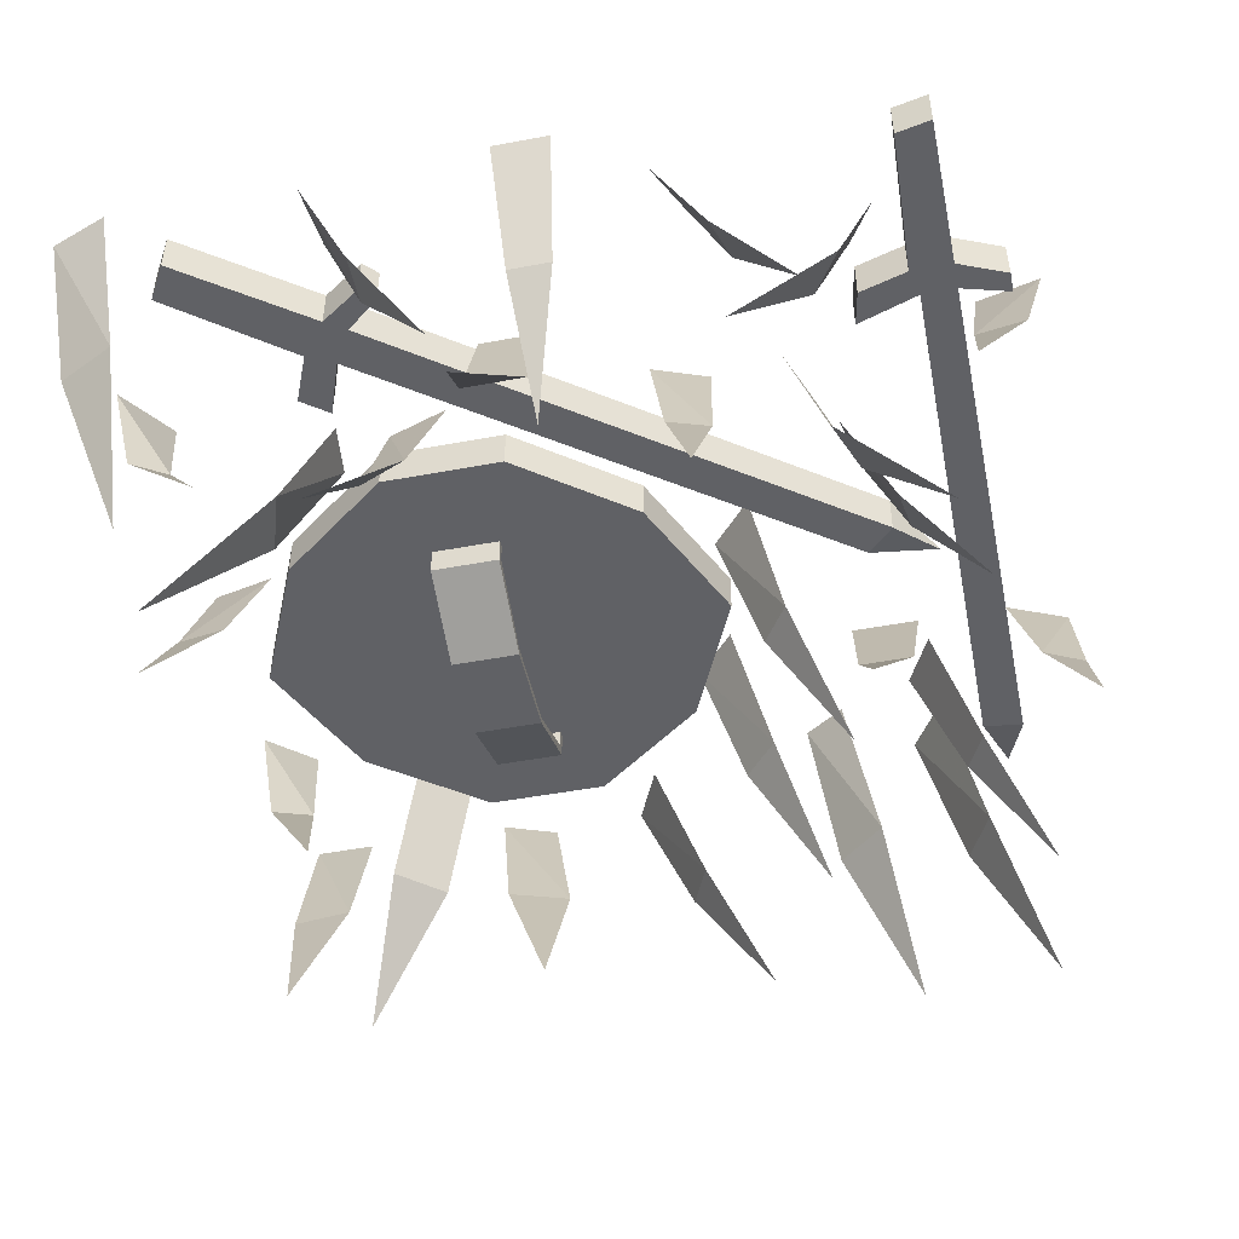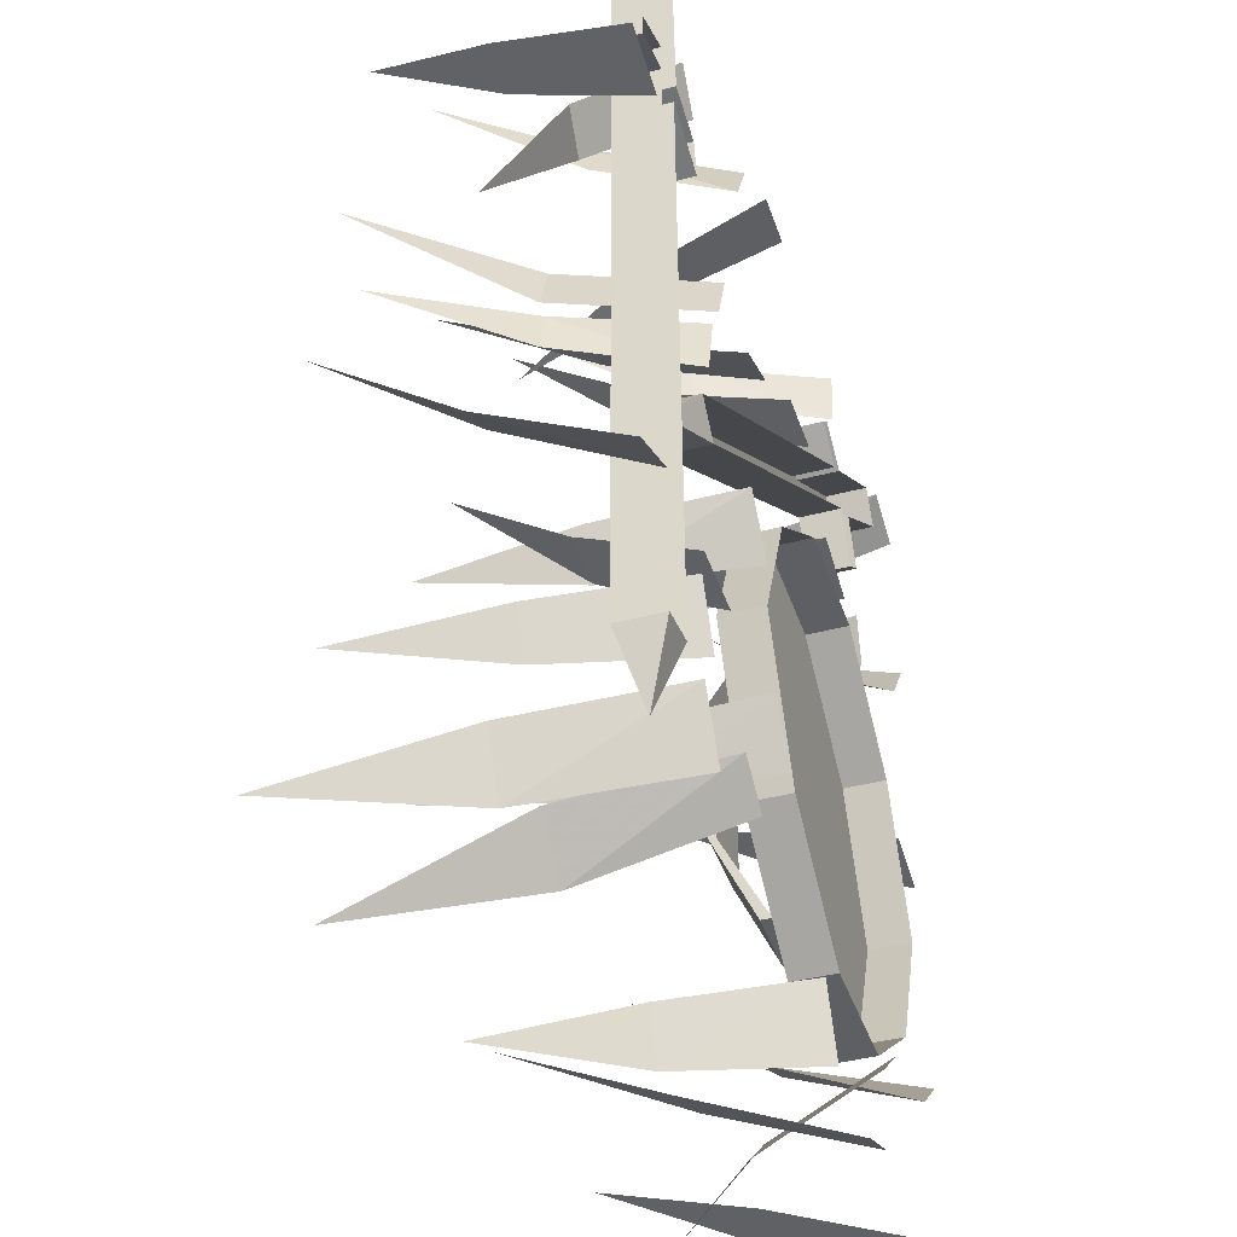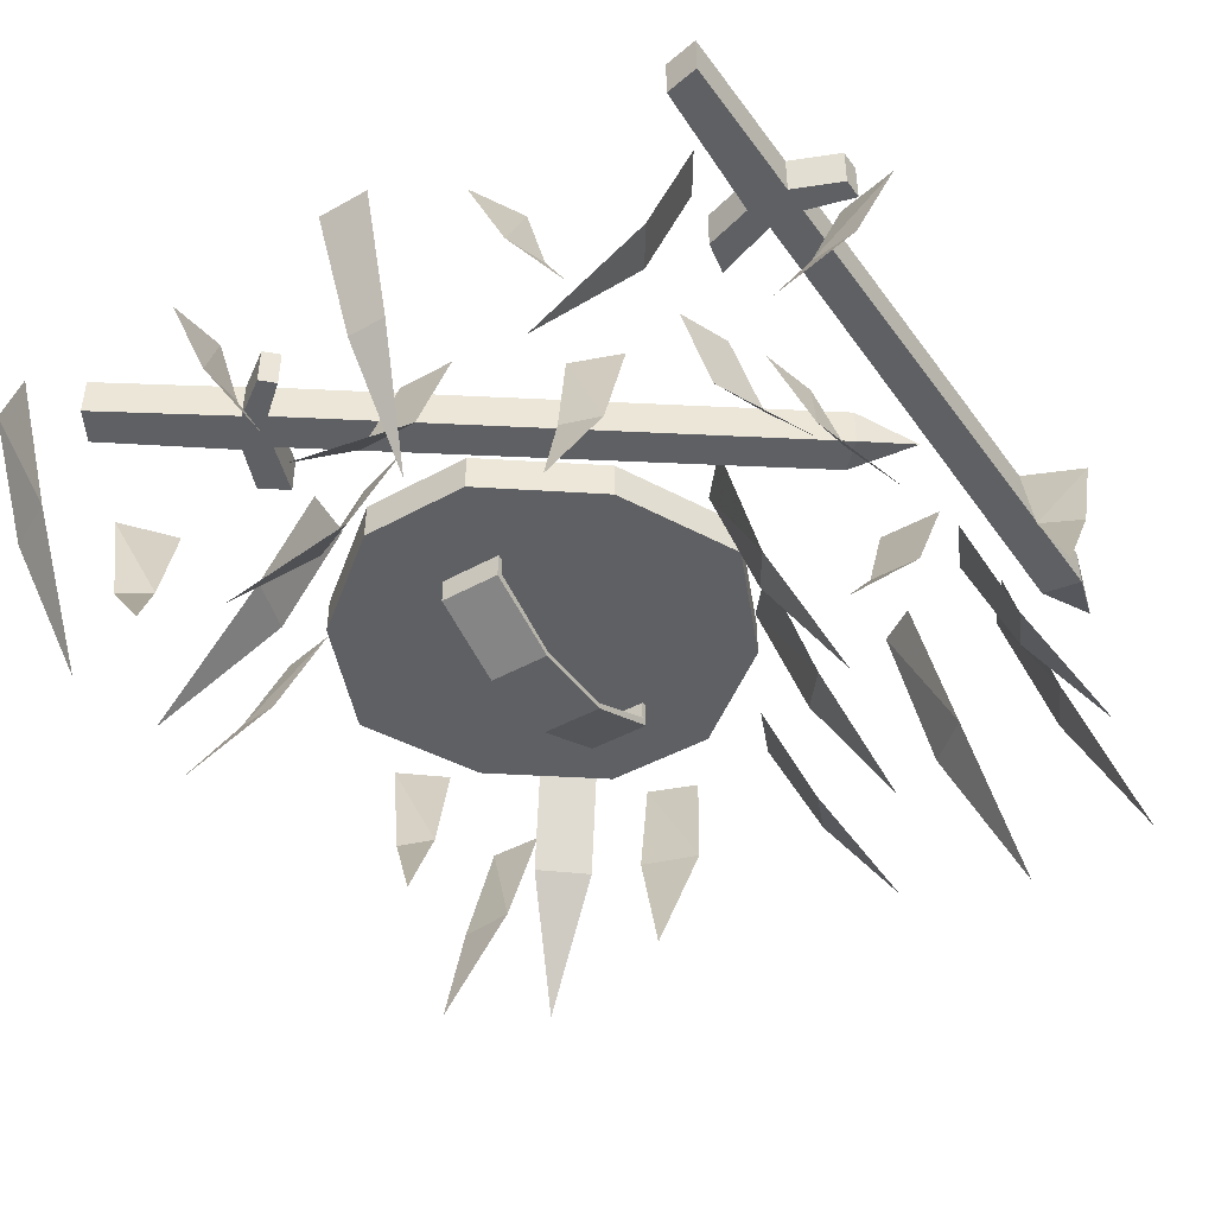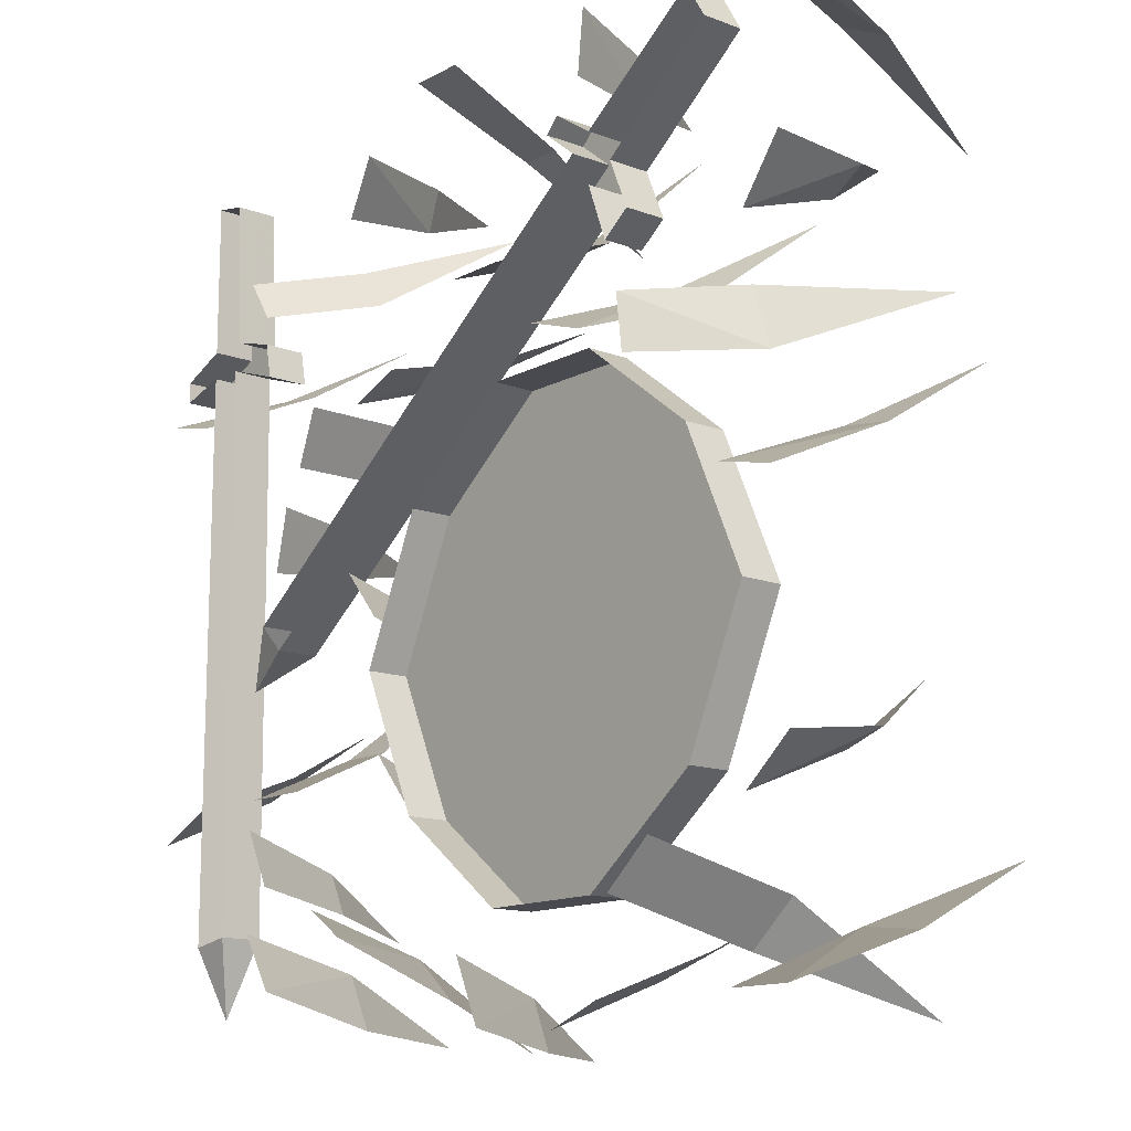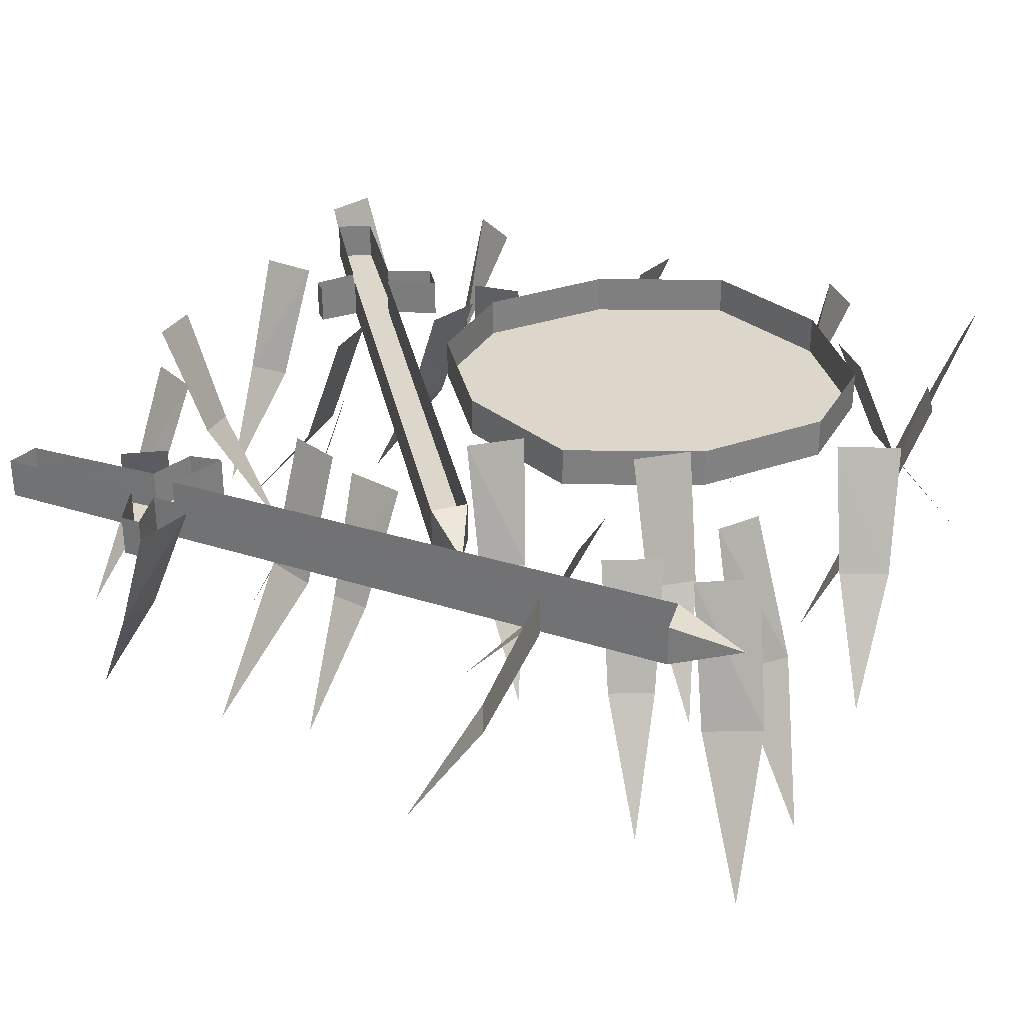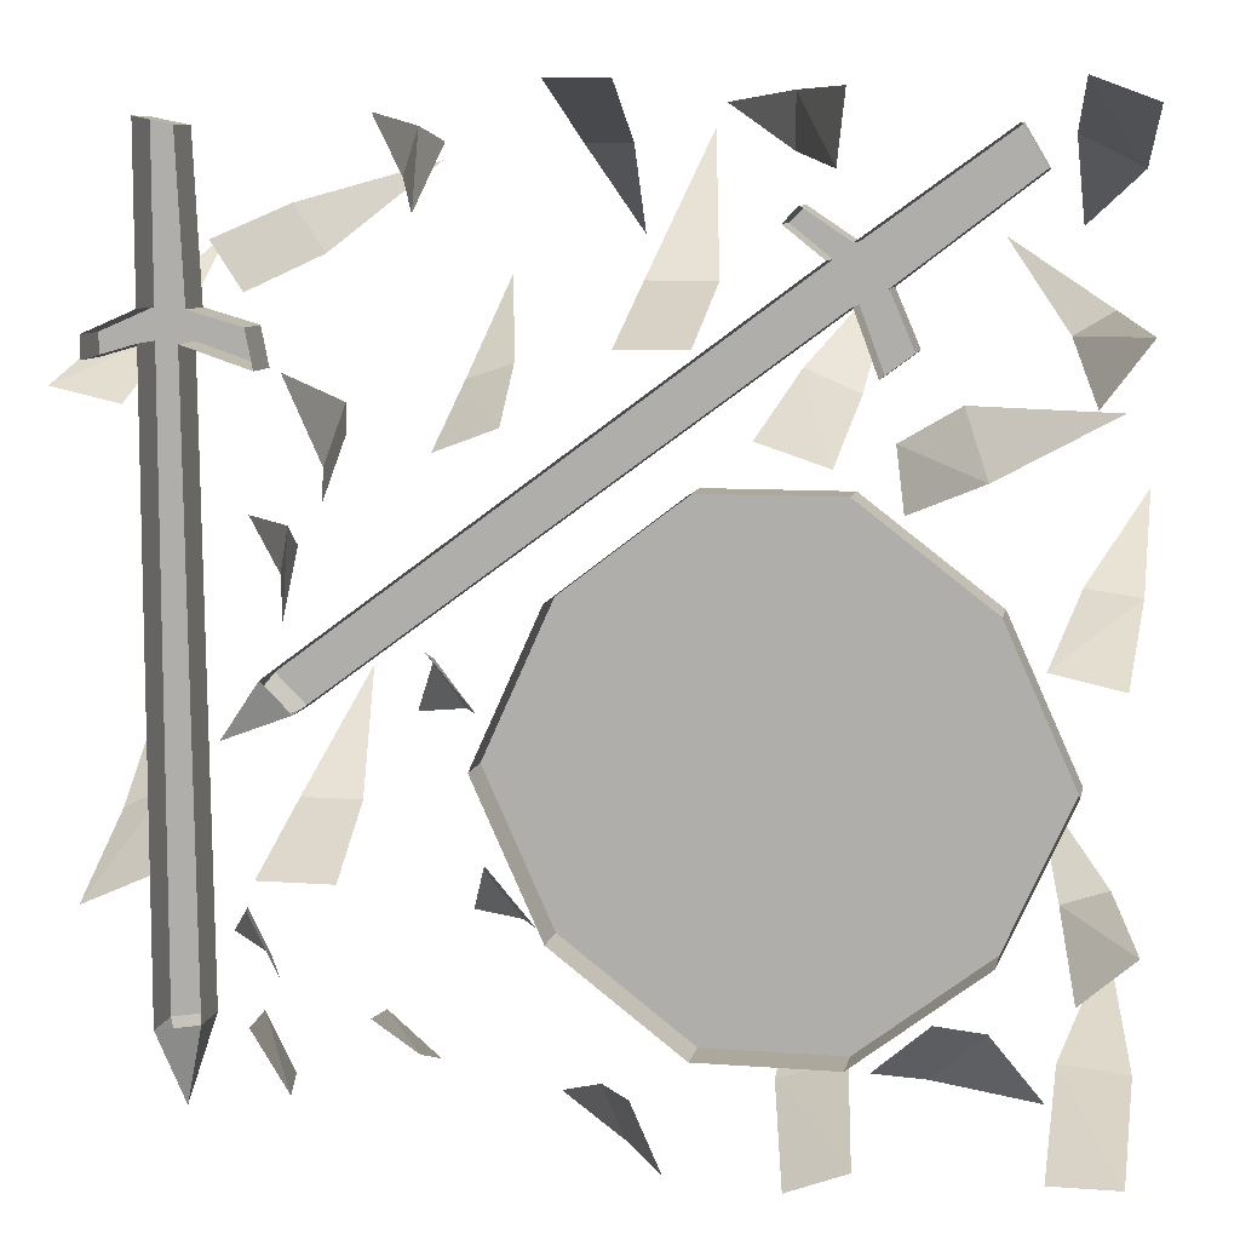
<metadata>
{"format":"obj","ext":"obj","renderer":"f3d","projection":"perspective","resolution":1024,"background":"white","views":[{"elev":-47.7,"azim":11.9,"up":"+Y"},{"elev":-40.8,"azim":107.8,"up":"+Z"},{"elev":-43.6,"azim":33.3,"up":"+Y"},{"elev":-13.5,"azim":-130.1,"up":"+Z"},{"elev":30.5,"azim":115.2,"up":"+Y"},{"elev":8.7,"azim":-168.6,"up":"+Z"}]}
</metadata>
<code>
v -0.2656 -0.04688 0.3203
v -0.3984 -0.04688 0.4219
v -0.3984 0 0.4219
v -0.2656 0 0.3203
v -0.2891 0 0.2656
v -0.2891 -0.04688 0.2656
v -0.2344 -0.04688 0.3047
v -0.2344 -0.04688 0.3594
v -0.375 -0.04688 0.4609
v -0.375 0 0.4609
v -0.2344 0 0.3594
v -0.2109 -0.04688 0.3438
v -0.1719 -0.04688 0.375
v -0.1875 -0.04688 0.3906
v -0.1875 0 0.3906
v -0.1719 0 0.375
v -0.2109 0 0.3438
v 0.3047 -0.04688 -0.03906
v 0.3047 0 -0.03906
v 0.3516 -0.02344 -0.1016
v 0.2734 0 -0.07031
v 0.2734 -0.04688 -0.07031
v -0.2344 0 0.3047
v -0.2578 -0.04688 0.2422
v -0.2578 0 0.2422
v 0.3672 -0.04688 0.2969
v 0.375 -0.04688 0.4609
v 0.375 0 0.4609
v 0.3672 0 0.2969
v 0.3125 0 0.2812
v 0.3125 -0.04688 0.2812
v 0.375 -0.04688 0.2656
v 0.4141 -0.04688 0.2969
v 0.4141 -0.04688 0.4688
v 0.4141 0 0.4688
v 0.4141 0 0.2969
v 0.4141 -0.04688 0.2656
v 0.4688 -0.04688 0.25
v 0.4688 -0.04688 0.2734
v 0.4688 0 0.2734
v 0.4688 0 0.25
v 0.4141 0 0.2656
v 0.4141 -0.04688 -0.375
v 0.4141 0 -0.375
v 0.3906 -0.02344 -0.4531
v 0.3672 0 -0.3672
v 0.3672 -0.04688 -0.3672
v 0.375 0 0.2656
v 0.3047 -0.04688 0.2422
v 0.3047 0 0.2422
v 0.1094 -0.04688 -0.1172
v 0.1094 0 -0.1172
v 0.03906 0 0.03906
v 0.03906 -0.04688 0.03906
v 0.01562 -0.04688 0.02344
v 0.07812 -0.04688 -0.1172
v 0.03906 -0.04688 -0.2734
v 0.03906 0 -0.2734
v -0.09375 -0.04688 -0.375
v -0.09375 0 -0.375
v -0.2344 -0.04688 -0.375
v -0.2344 0 -0.375
v -0.3672 -0.04688 -0.2734
v -0.3672 0 -0.2734
v -0.4375 -0.04688 -0.1172
v -0.4375 0 -0.1172
v -0.3672 -0.04688 0.03906
v -0.3672 0 0.03906
v -0.2344 -0.04688 0.1406
v -0.2344 0 0.1406
v -0.09375 -0.04688 0.1406
v -0.09375 0 0.1406
v -0.1016 -0.04688 0.1094
v -0.1641 -0.04688 -0.1172
v 0.01562 -0.04688 -0.2578
v -0.1016 -0.04688 -0.3438
v -0.2266 -0.04688 -0.3438
v -0.3438 -0.04688 -0.2578
v -0.4062 -0.04688 -0.1172
v -0.3438 -0.04688 0.02344
v -0.2266 -0.04688 0.1094
v -0.125 -0.07812 -0.2812
v -0.2031 -0.07812 -0.2812
v -0.2031 -0.04688 -0.2812
v -0.125 -0.04688 -0.2812
v -0.125 -0.07031 -0.2734
v -0.125 -0.1172 -0.1797
v -0.125 -0.125 -0.1797
v -0.2031 -0.125 -0.1797
v -0.2031 -0.07031 -0.2734
v -0.2031 -0.04688 -0.2734
v -0.125 -0.04688 -0.2734
v -0.2031 -0.1172 -0.1797
v -0.2031 -0.125 -0.07031
v -0.2031 -0.1172 -0.07031
v -0.125 -0.1172 -0.07031
v -0.125 -0.125 -0.07031
v -0.125 -0.07812 0.03125
v -0.2031 -0.07812 0.03125
v -0.2031 -0.07031 0.02344
v -0.125 -0.07031 0.02344
v -0.125 -0.04688 0.02344
v -0.125 -0.04688 0.03125
v -0.2031 -0.04688 0.03125
v -0.2031 -0.04688 0.02344
v -0.02344 -0.1484 0.3203
v -0.09375 -0.1484 0.3203
v -0.09375 0 0.2656
v -0.02344 0 0.2656
v -0.0625 -0.3125 0.4609
v 0.1484 -0.1562 0.2266
v 0.1016 -0.1562 0.2422
v 0.07812 0 0.1953
v 0.1406 0 0.1719
v 0.1406 -0.3203 0.3203
v -0.3203 -0.1328 0.2109
v -0.3438 -0.1328 0.1406
v -0.2812 0 0.125
v -0.2734 0 0.1875
v -0.4609 -0.2656 0.1953
v 0.1484 -0.1484 -0.08594
v 0.1797 -0.1484 -0.03906
v 0.1484 0 -0.007812
v 0.1016 0 -0.0625
v 0.2344 -0.2891 -0.1172
v 0.09375 -0.1484 -0.2891
v 0.1328 -0.1484 -0.2422
v 0.09375 0 -0.2031
v 0.04688 0 -0.2578
v 0.1797 -0.2969 -0.3203
v -0.1719 -0.1484 0.2422
v -0.2266 -0.1484 0.2188
v -0.2188 0 0.1641
v -0.1484 0 0.1875
v -0.2422 -0.3047 0.3359
v 0.3047 -0.125 0.3906
v 0.2734 -0.125 0.3438
v 0.3125 0 0.3125
v 0.3438 0 0.3594
v 0.1953 -0.2578 0.4297
v -0.3516 -0.1406 -0.375
v -0.2969 -0.1406 -0.4219
v -0.2578 0 -0.375
v -0.3125 0 -0.3281
v -0.3984 -0.2812 -0.4844
v 0.3047 -0.1172 -0.1719
v 0.2422 -0.1172 -0.1719
v 0.2344 0 -0.2266
v 0.3125 0 -0.2266
v 0.2656 -0.2422 -0.0625
v 0.2891 -0.1562 0.1406
v 0.2656 -0.1562 0.2031
v 0.2188 0 0.1875
v 0.2422 0 0.125
v 0.3828 -0.3203 0.2188
v 0.3438 -0.1406 -0.3359
v 0.3672 -0.1406 -0.2891
v 0.3203 0 -0.2578
v 0.2891 0 -0.3203
v 0.4297 -0.2812 -0.3516
v -0.1484 -0.1641 -0.4375
v -0.2188 -0.1641 -0.4141
v -0.2422 0 -0.4688
v -0.1797 0 -0.4922
v -0.1562 -0.3438 -0.3516
v 0.1797 -0.1641 -0.4375
v 0.2344 -0.1641 -0.3906
v 0.2031 0 -0.3516
v 0.1562 0 -0.3828
v 0.2578 -0.3438 -0.4844
v 0.3281 -0.1406 0.03906
v 0.3203 -0.1406 0.08594
v 0.2656 0 0.08594
v 0.2812 0 0.01562
v 0.4062 -0.2812 0.07812
v -0.01562 -0.1406 0.4453
v 0.03125 -0.1406 0.4453
v 0.03906 0 0.5
v -0.02344 0 0.5
v 0 -0.2812 0.3594
v -0.4141 -0.1484 -0.25
v -0.4609 -0.1484 -0.2344
v -0.4922 0 -0.2578
v -0.4375 0 -0.3047
v -0.3828 -0.2891 -0.1641
v -0.4141 -0.1484 0.2734
v -0.4531 -0.1484 0.2969
v -0.4922 0 0.2812
v -0.4453 0 0.2188
v -0.3438 -0.2891 0.3594
v -0.4141 -0.1641 -0.4062
v -0.4844 -0.1641 -0.4141
v -0.4844 0 -0.4688
v -0.4141 0 -0.4688
v -0.4531 -0.3438 -0.3359
v -0.4766 -0.1641 0.4219
v -0.4141 -0.1641 0.4531
v -0.4297 0 0.5
v -0.4922 0 0.4766
v -0.4141 -0.3438 0.3672
v 0.3281 -0.1641 -0.4609
v 0.3594 -0.1641 -0.3984
v 0.3203 0 -0.3672
v 0.2812 0 -0.4297
v 0.4141 -0.3438 -0.4688
v -0.4297 -0.1406 0.04688
v -0.4844 -0.1406 0.03906
v -0.4766 0 -0.02344
v -0.4062 0 -0.007812
v -0.4844 -0.2812 0.125
v -0.007812 -0.1406 -0.5
v 0.01562 -0.1406 -0.4453
v -0.03906 0 -0.4141
v -0.07031 0 -0.4844
v 0.08594 -0.2812 -0.5
v 0.4922 -0.1406 -0.1953
v 0.4453 -0.1406 -0.1719
v 0.4141 0 -0.2266
v 0.4844 0 -0.2578
v 0.5 -0.2812 -0.1016
v 0.4766 -0.1406 0.2812
v 0.4219 -0.1406 0.2734
v 0.4297 0 0.2109
v 0.5 0 0.2266
v 0.4219 -0.2812 0.3594
v 0.2031 -0.1406 0.4141
v 0.1875 -0.1406 0.4609
v 0.125 0 0.4453
v 0.1562 0 0.3828
v 0.2734 -0.2812 0.4766
v -0.1641 -0.1406 0.4375
v -0.1641 -0.1406 0.4922
v -0.2266 0 0.4922
v -0.2188 0 0.4219
v -0.07812 -0.2812 0.4844
f 1 2 3
f 1 3 4
f 1 8 2
f 2 8 9
f 2 9 10
f 2 10 3
f 9 8 11
f 9 11 10
f 17 12 18
f 17 18 19
f 19 18 20
f 19 20 21
f 21 20 22
f 21 22 7
f 21 7 23
f 22 18 12
f 22 12 7
f 20 18 22
f 26 27 28
f 26 28 29
f 26 33 27
f 27 33 34
f 27 34 35
f 27 35 28
f 34 33 36
f 34 36 35
f 42 37 43
f 42 43 44
f 44 43 45
f 44 45 46
f 46 45 47
f 46 47 32
f 46 32 48
f 47 43 37
f 47 37 32
f 45 43 47
f 55 73 74
f 55 74 56
f 56 74 75
f 73 81 74
f 74 81 80
f 74 80 79
f 74 79 78
f 74 78 77
f 74 77 76
f 74 76 75
f 1 4 5
f 1 5 6
f 1 6 7
f 1 7 8
f 7 12 8
f 8 12 13
f 8 13 14
f 8 14 11
f 11 14 15
f 15 14 13
f 15 13 16
f 16 13 12
f 16 12 17
f 23 7 24
f 23 24 25
f 25 24 6
f 25 6 5
f 7 6 24
f 26 29 30
f 26 30 31
f 26 31 32
f 26 32 33
f 32 37 33
f 33 37 38
f 33 38 39
f 33 39 36
f 36 39 40
f 40 39 38
f 40 38 41
f 41 38 37
f 41 37 42
f 48 32 49
f 48 49 50
f 50 49 31
f 50 31 30
f 32 31 49
f 51 52 53
f 51 53 54
f 51 54 55
f 51 55 56
f 51 56 57
f 51 57 52
f 52 57 58
f 58 57 59
f 58 59 60
f 60 59 61
f 60 61 62
f 62 61 63
f 62 63 64
f 64 63 65
f 64 65 66
f 66 65 67
f 66 67 68
f 68 67 69
f 68 69 70
f 70 69 71
f 70 71 72
f 72 71 54
f 72 54 53
f 54 71 73
f 54 73 55
f 56 75 57
f 57 75 59
f 59 75 76
f 59 76 61
f 61 76 77
f 61 77 63
f 63 77 78
f 63 78 65
f 65 78 79
f 65 79 67
f 67 79 80
f 67 80 69
f 69 80 81
f 69 81 71
f 71 81 73
f 82 83 84
f 82 84 85
f 82 85 86
f 82 86 87
f 82 87 88
f 82 88 83
f 83 88 89
f 83 89 90
f 83 90 91
f 83 91 84
f 90 86 92
f 90 92 91
f 86 85 92
f 93 87 86
f 93 86 90
f 93 90 89
f 93 89 94
f 93 94 95
f 93 95 87
f 87 95 96
f 87 96 88
f 88 96 97
f 88 97 89
f 89 97 94
f 94 97 98
f 94 98 99
f 94 99 95
f 95 99 100
f 95 100 96
f 96 100 101
f 96 101 97
f 97 101 98
f 98 101 102
f 98 102 103
f 98 103 99
f 99 103 104
f 99 104 100
f 100 104 105
f 100 105 101
f 101 105 102
f 106 107 108
f 106 108 109
f 106 109 107
f 106 107 110
f 106 110 107
f 109 108 107
f 111 112 113
f 111 113 114
f 111 114 112
f 111 112 115
f 111 115 112
f 114 113 112
f 116 117 118
f 116 118 119
f 116 119 117
f 116 117 120
f 116 120 117
f 119 118 117
f 121 122 123
f 121 123 124
f 121 124 122
f 121 122 125
f 121 125 122
f 124 123 122
f 126 127 128
f 126 128 129
f 126 129 127
f 126 127 130
f 126 130 127
f 129 128 127
f 131 132 133
f 131 133 134
f 131 134 132
f 131 132 135
f 131 135 132
f 134 133 132
f 136 137 138
f 136 138 139
f 136 139 137
f 136 137 140
f 136 140 137
f 139 138 137
f 141 142 143
f 141 143 144
f 141 144 142
f 141 142 145
f 141 145 142
f 144 143 142
f 146 147 148
f 146 148 149
f 146 149 147
f 146 147 150
f 146 150 147
f 149 148 147
f 151 152 153
f 151 153 154
f 151 154 152
f 151 152 155
f 151 155 152
f 154 153 152
f 156 157 158
f 156 158 159
f 156 159 157
f 156 157 160
f 156 160 157
f 159 158 157
f 161 162 163
f 161 163 164
f 161 164 162
f 161 162 165
f 161 165 162
f 164 163 162
f 166 167 168
f 166 168 169
f 166 169 167
f 166 167 170
f 166 170 167
f 169 168 167
f 171 172 173
f 171 173 174
f 171 174 172
f 171 172 175
f 171 175 172
f 174 173 172
f 176 177 178
f 176 178 179
f 176 179 177
f 176 177 180
f 176 180 177
f 179 178 177
f 181 182 183
f 181 183 184
f 181 184 182
f 181 182 185
f 181 185 182
f 184 183 182
f 186 187 188
f 186 188 189
f 186 189 187
f 186 187 190
f 186 190 187
f 189 188 187
f 191 192 193
f 191 193 194
f 191 194 192
f 191 192 195
f 191 195 192
f 194 193 192
f 196 197 198
f 196 198 199
f 196 199 197
f 196 197 200
f 196 200 197
f 199 198 197
f 201 202 203
f 201 203 204
f 201 204 202
f 201 202 205
f 201 205 202
f 204 203 202
f 206 207 208
f 206 208 209
f 206 209 207
f 206 207 210
f 206 210 207
f 209 208 207
f 211 212 213
f 211 213 214
f 211 214 212
f 211 212 215
f 211 215 212
f 214 213 212
f 216 217 218
f 216 218 219
f 216 219 217
f 216 217 220
f 216 220 217
f 219 218 217
f 221 222 223
f 221 223 224
f 221 224 222
f 221 222 225
f 221 225 222
f 224 223 222
f 226 227 228
f 226 228 229
f 226 229 227
f 226 227 230
f 226 230 227
f 229 228 227
f 231 232 233
f 231 233 234
f 231 234 232
f 231 232 235
f 231 235 232
f 234 233 232

</code>
